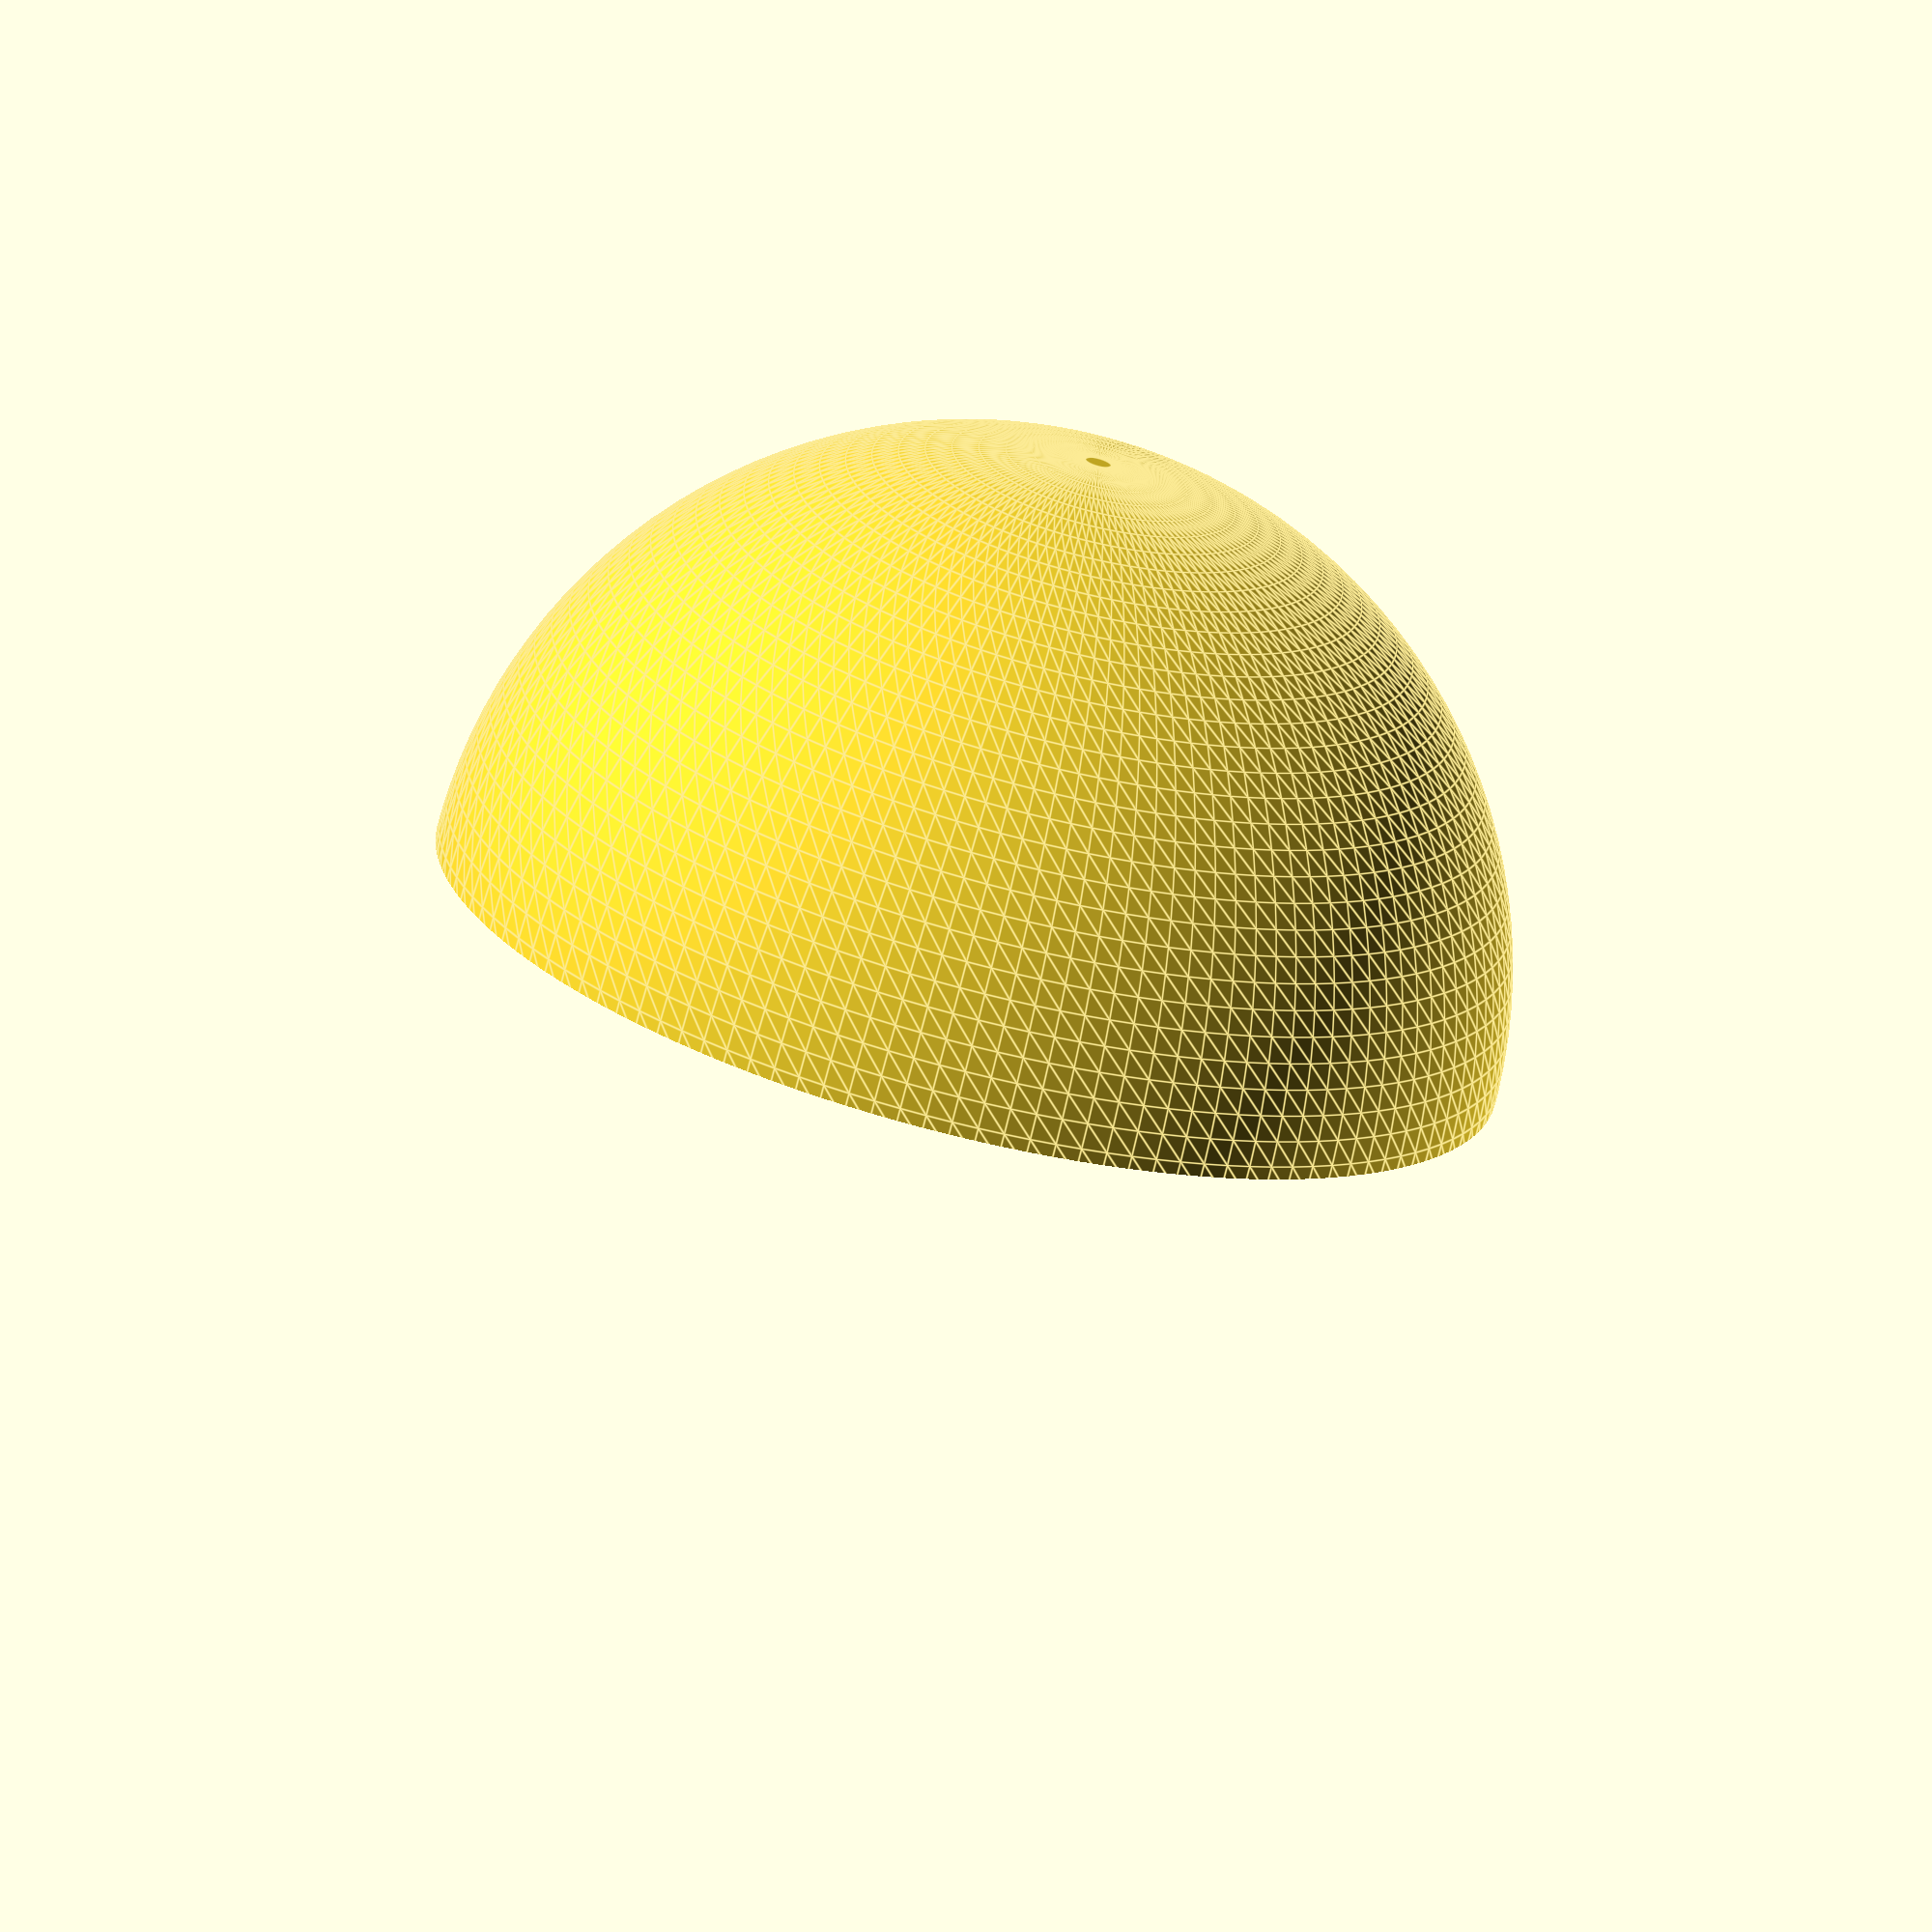
<openscad>
d=50;

difference() {
    sphere(d=d, $fn=128);
    translate([-d/2,-d/2,-d/2]) {
        cube([d,d,d/2]);
    }
}
</openscad>
<views>
elev=251.6 azim=308.4 roll=194.0 proj=o view=edges
</views>
